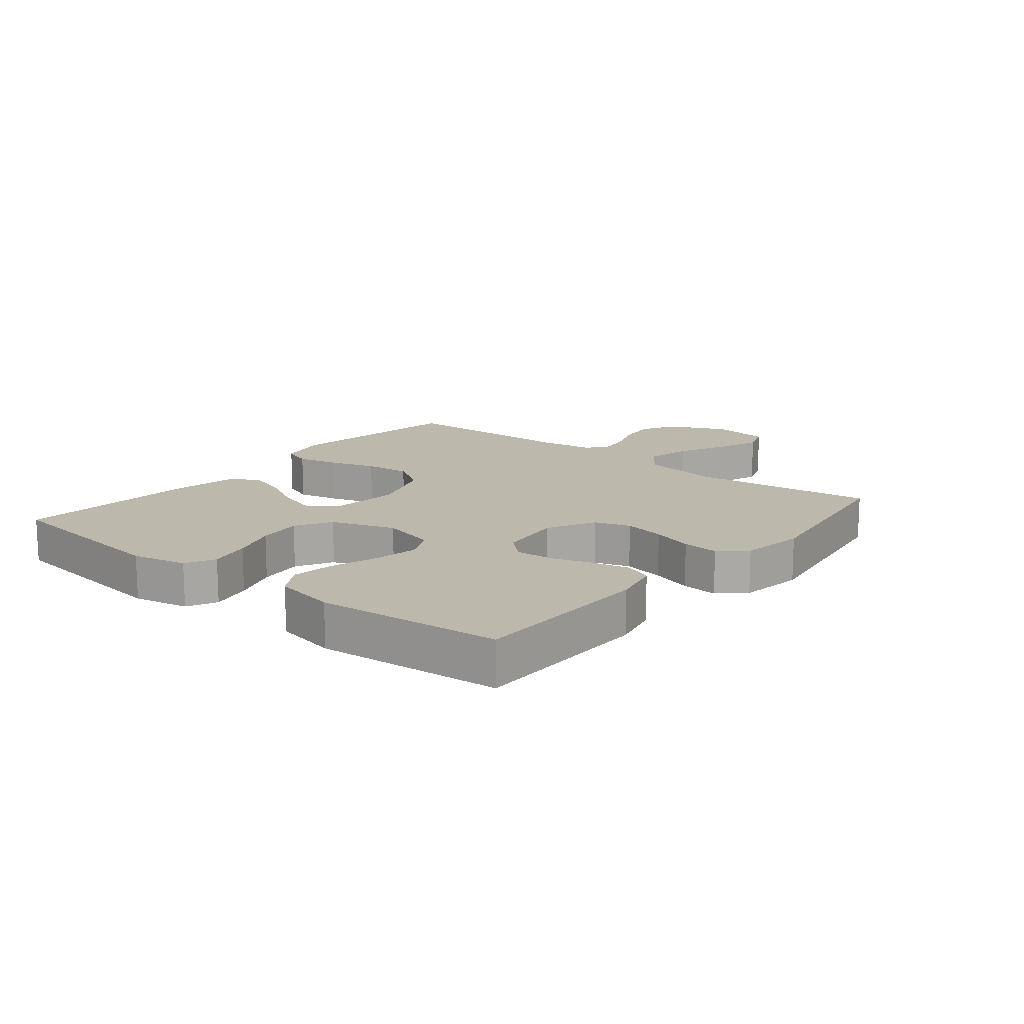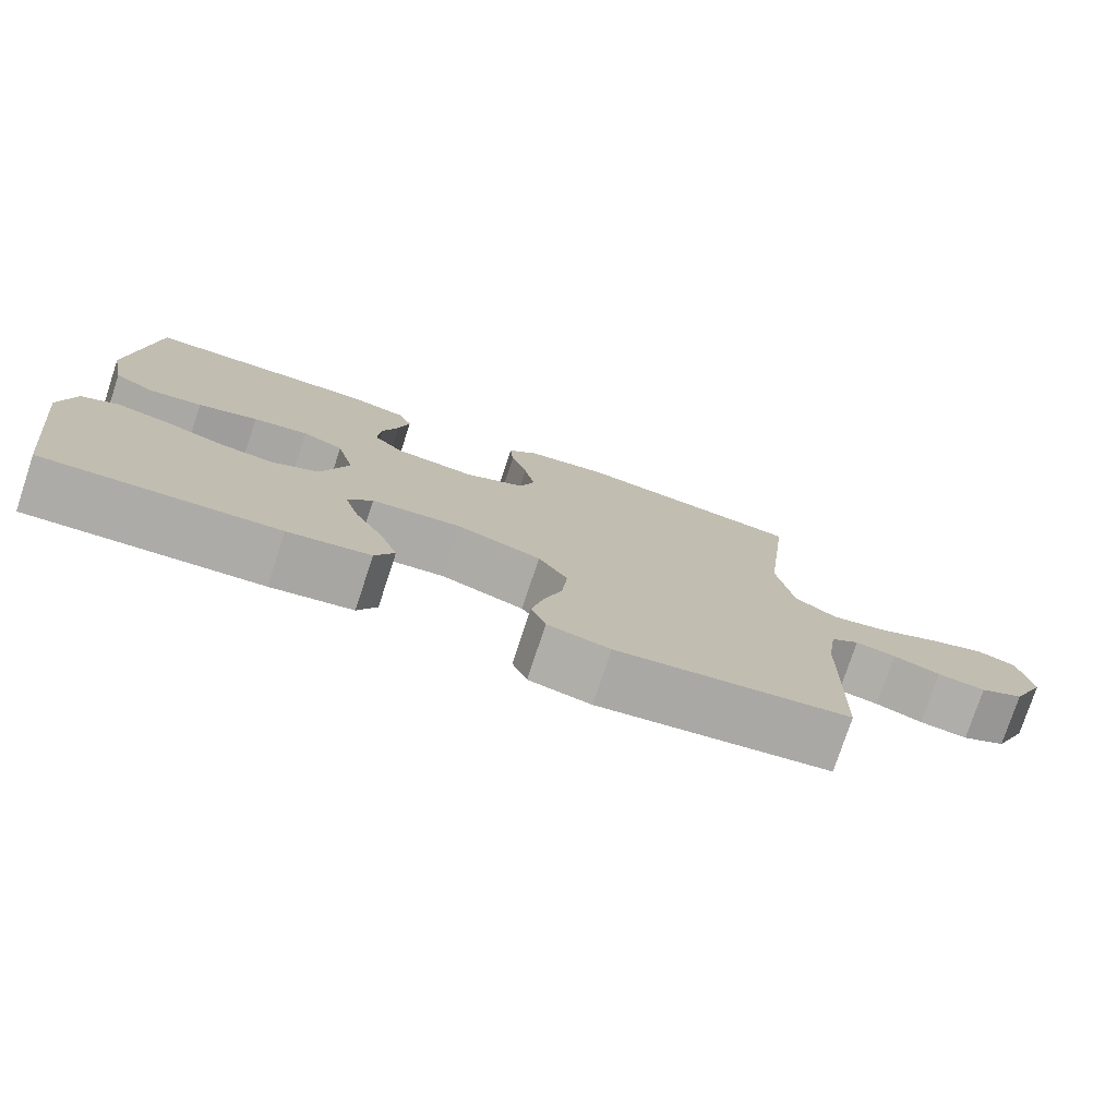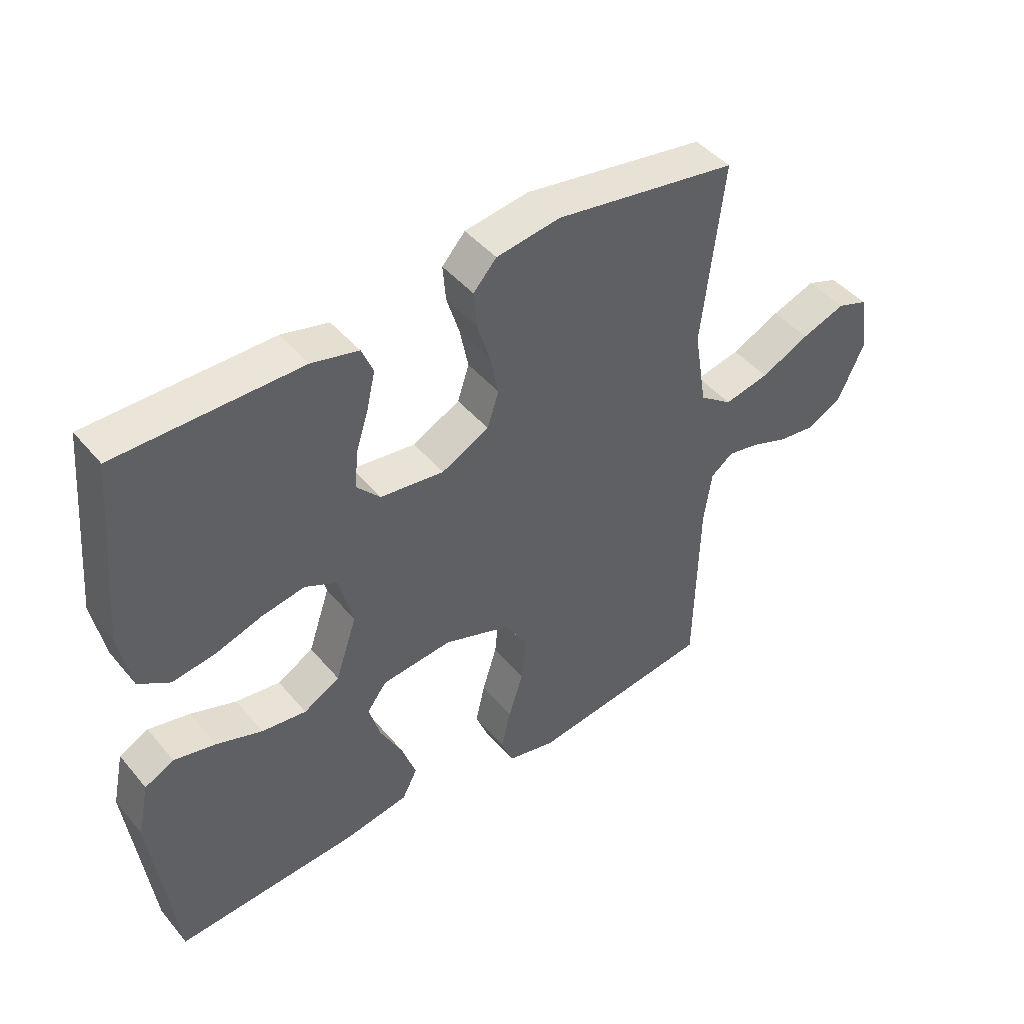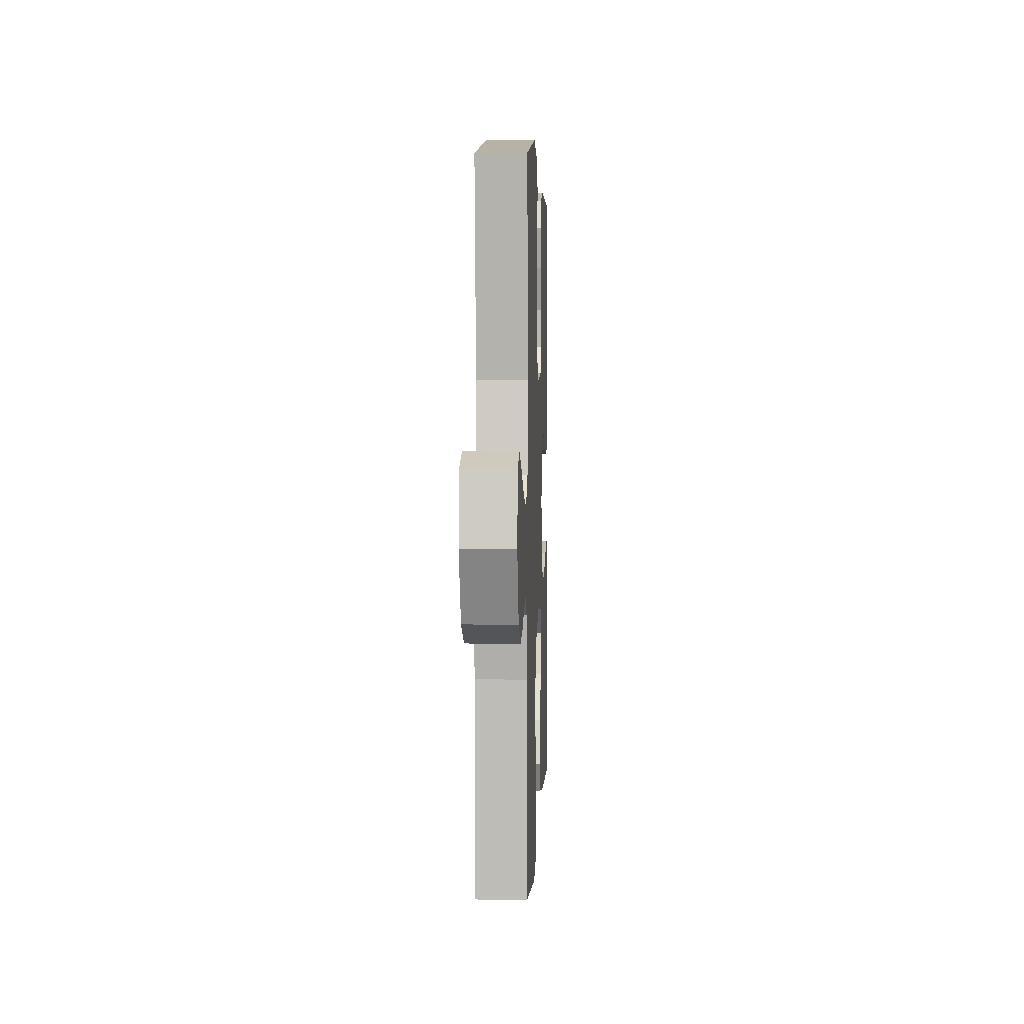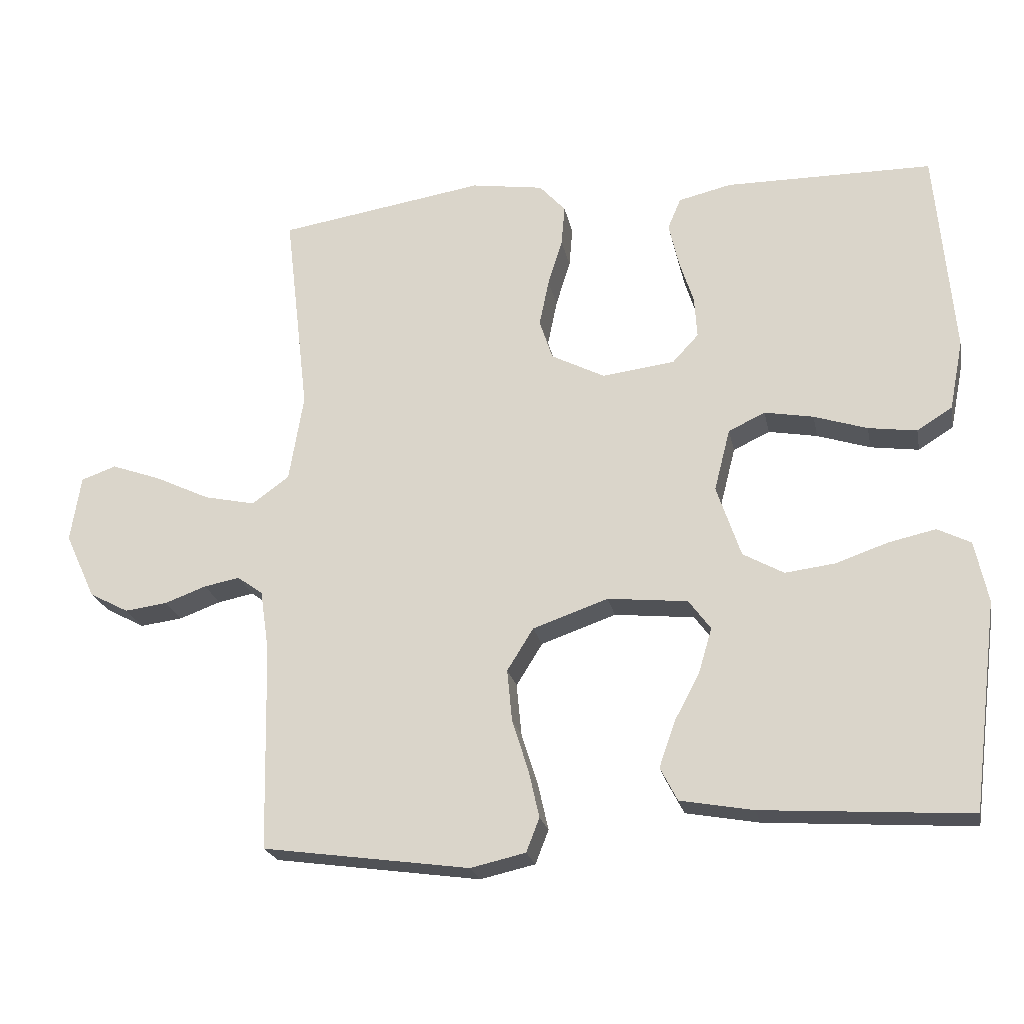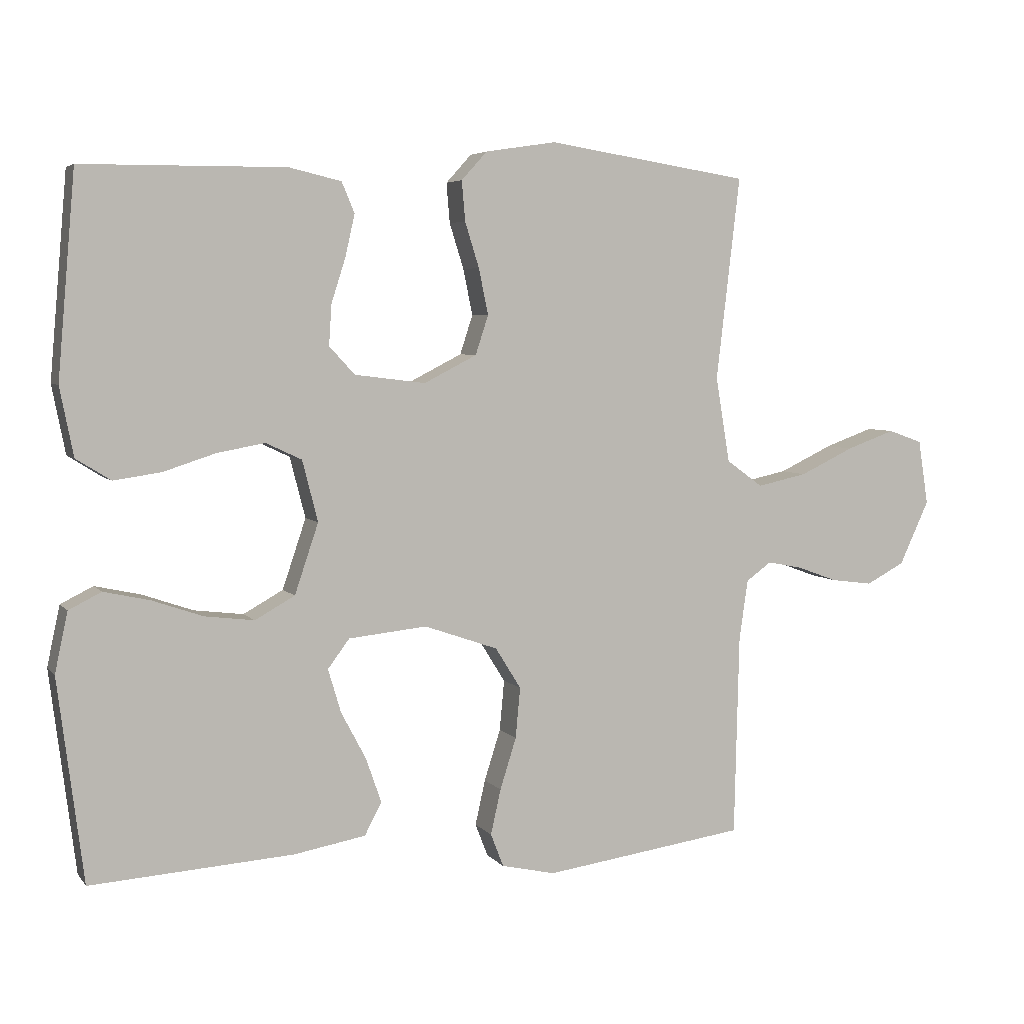
<metadata>
{"format":"obj","ext":"obj","renderer":"f3d","projection":"perspective","resolution":1024,"background":"white","views":[{"elev":14.7,"azim":-50.9,"up":"+Y"},{"elev":-77.2,"azim":-18.3,"up":"+Z"},{"elev":44.8,"azim":-37.1,"up":"+Z"},{"elev":3.5,"azim":92.4,"up":"+Z"},{"elev":-22.2,"azim":-168.7,"up":"+Z"},{"elev":5.0,"azim":-20.1,"up":"+Z"}]}
</metadata>
<code>
v 0.5 0.07 0.5
v 0.465 0.07 0.2
v 0.486 0.07 0.073
v 0.54 0.07 0.034
v 0.614 0.07 0.05
v 0.694 0.07 0.088
v 0.766 0.07 0.114
v 0.817 0.07 0.096
v 0.832 0.07 0
v 0.788 0.07 -0.095
v 0.731 0.07 -0.125
v 0.669 0.07 -0.117
v 0.609 0.07 -0.095
v 0.557 0.07 -0.085
v 0.52 0.07 -0.112
v 0.507 0.07 -0.2
v 0.5 0.07 -0.5
v 0.2 0.07 -0.542
v 0.12 0.07 -0.524
v 0.101 0.07 -0.475
v 0.116 0.07 -0.408
v 0.14 0.07 -0.332
v 0.147 0.07 -0.257
v 0.109 0.07 -0.196
v 0 0.07 -0.158
v -0.116 0.07 -0.17
v -0.148 0.07 -0.213
v -0.129 0.07 -0.277
v -0.092 0.07 -0.347
v -0.069 0.07 -0.413
v -0.094 0.07 -0.461
v -0.2 0.07 -0.48
v -0.5 0.07 -0.5
v -0.538 0.07 -0.2
v -0.519 0.07 -0.111
v -0.471 0.07 -0.087
v -0.403 0.07 -0.102
v -0.328 0.07 -0.128
v -0.255 0.07 -0.137
v -0.196 0.07 -0.104
v -0.161 0.07 0
v -0.184 0.07 0.09
v -0.237 0.07 0.115
v -0.308 0.07 0.102
v -0.385 0.07 0.077
v -0.455 0.07 0.067
v -0.506 0.07 0.099
v -0.526 0.07 0.2
v -0.5 0.07 0.5
v -0.2 0.07 0.502
v -0.123 0.07 0.484
v -0.104 0.07 0.439
v -0.118 0.07 0.377
v -0.139 0.07 0.311
v -0.143 0.07 0.251
v -0.105 0.07 0.21
v 0 0.07 0.197
v 0.078 0.07 0.237
v 0.097 0.07 0.295
v 0.083 0.07 0.363
v 0.062 0.07 0.43
v 0.057 0.07 0.489
v 0.095 0.07 0.531
v 0.2 0.07 0.547
v 0.5 0 0.5
v 0.465 0 0.2
v 0.486 0 0.073
v 0.54 0 0.034
v 0.614 0 0.05
v 0.694 0 0.088
v 0.766 0 0.114
v 0.817 0 0.096
v 0.832 0 0
v 0.788 0 -0.095
v 0.731 0 -0.125
v 0.669 0 -0.117
v 0.609 0 -0.095
v 0.557 0 -0.085
v 0.52 0 -0.112
v 0.507 0 -0.2
v 0.5 0 -0.5
v 0.2 0 -0.542
v 0.12 0 -0.524
v 0.101 0 -0.475
v 0.116 0 -0.408
v 0.14 0 -0.332
v 0.147 0 -0.257
v 0.109 0 -0.196
v 0 0 -0.158
v -0.116 0 -0.17
v -0.148 0 -0.213
v -0.129 0 -0.277
v -0.092 0 -0.347
v -0.069 0 -0.413
v -0.094 0 -0.461
v -0.2 0 -0.48
v -0.5 0 -0.5
v -0.538 0 -0.2
v -0.519 0 -0.111
v -0.471 0 -0.087
v -0.403 0 -0.102
v -0.328 0 -0.128
v -0.255 0 -0.137
v -0.196 0 -0.104
v -0.161 0 0
v -0.184 0 0.09
v -0.237 0 0.115
v -0.308 0 0.102
v -0.385 0 0.077
v -0.455 0 0.067
v -0.506 0 0.099
v -0.526 0 0.2
v -0.5 0 0.5
v -0.2 0 0.502
v -0.123 0 0.484
v -0.104 0 0.439
v -0.118 0 0.377
v -0.139 0 0.311
v -0.143 0 0.251
v -0.105 0 0.21
v 0 0 0.197
v 0.078 0 0.237
v 0.097 0 0.295
v 0.083 0 0.363
v 0.062 0 0.43
v 0.057 0 0.489
v 0.095 0 0.531
v 0.2 0 0.547
f 64 1 2
f 63 64 2
f 62 63 2
f 61 62 2
f 60 61 2
f 59 60 2 3
f 58 59 3 4
f 57 58 4
f 56 57 4
f 52 53 54
f 51 52 54
f 50 51 54
f 49 50 54
f 48 49 54
f 47 48 54
f 46 47 54
f 45 46 54
f 44 45 54
f 43 44 54 55
f 42 43 55 56
f 36 37 38
f 35 36 38
f 34 35 38
f 33 34 38
f 32 33 38
f 31 32 38
f 30 31 38
f 29 30 38
f 28 29 38
f 27 28 38 39
f 26 27 39 40
f 20 21 22
f 19 20 22
f 18 19 22
f 17 18 22
f 16 17 22
f 15 16 22 23
f 14 15 23 24
f 11 12 13
f 10 11 13
f 9 10 13
f 8 9 13
f 7 8 13
f 6 7 13
f 5 6 13
f 4 5 13 14
f 14 24 25
f 4 14 25
f 56 4 25
f 42 56 25
f 41 42 25
f 25 26 40 41
f 66 65 128
f 66 128 127
f 66 127 126
f 66 126 125
f 66 125 124
f 67 66 124 123
f 68 67 123 122
f 68 122 121
f 68 121 120
f 118 117 116
f 118 116 115
f 118 115 114
f 118 114 113
f 118 113 112
f 118 112 111
f 118 111 110
f 118 110 109
f 118 109 108
f 119 118 108 107
f 120 119 107 106
f 102 101 100
f 102 100 99
f 102 99 98
f 102 98 97
f 102 97 96
f 102 96 95
f 102 95 94
f 102 94 93
f 102 93 92
f 103 102 92 91
f 104 103 91 90
f 86 85 84
f 86 84 83
f 86 83 82
f 86 82 81
f 86 81 80
f 87 86 80 79
f 88 87 79 78
f 77 76 75
f 77 75 74
f 77 74 73
f 77 73 72
f 77 72 71
f 77 71 70
f 77 70 69
f 78 77 69 68
f 89 88 78
f 89 78 68
f 89 68 120
f 89 120 106
f 89 106 105
f 105 104 90 89
f 1 65 66 2
f 2 66 67 3
f 3 67 68 4
f 4 68 69 5
f 5 69 70 6
f 6 70 71 7
f 7 71 72 8
f 8 72 73 9
f 9 73 74 10
f 10 74 75 11
f 11 75 76 12
f 12 76 77 13
f 13 77 78 14
f 14 78 79 15
f 15 79 80 16
f 16 80 81 17
f 17 81 82 18
f 18 82 83 19
f 19 83 84 20
f 20 84 85 21
f 21 85 86 22
f 22 86 87 23
f 23 87 88 24
f 24 88 89 25
f 25 89 90 26
f 26 90 91 27
f 27 91 92 28
f 28 92 93 29
f 29 93 94 30
f 30 94 95 31
f 31 95 96 32
f 32 96 97 33
f 33 97 98 34
f 34 98 99 35
f 35 99 100 36
f 36 100 101 37
f 37 101 102 38
f 38 102 103 39
f 39 103 104 40
f 40 104 105 41
f 41 105 106 42
f 42 106 107 43
f 43 107 108 44
f 44 108 109 45
f 45 109 110 46
f 46 110 111 47
f 47 111 112 48
f 48 112 113 49
f 49 113 114 50
f 50 114 115 51
f 51 115 116 52
f 52 116 117 53
f 53 117 118 54
f 54 118 119 55
f 55 119 120 56
f 56 120 121 57
f 57 121 122 58
f 58 122 123 59
f 59 123 124 60
f 60 124 125 61
f 61 125 126 62
f 62 126 127 63
f 63 127 128 64
f 64 128 65 1

</code>
